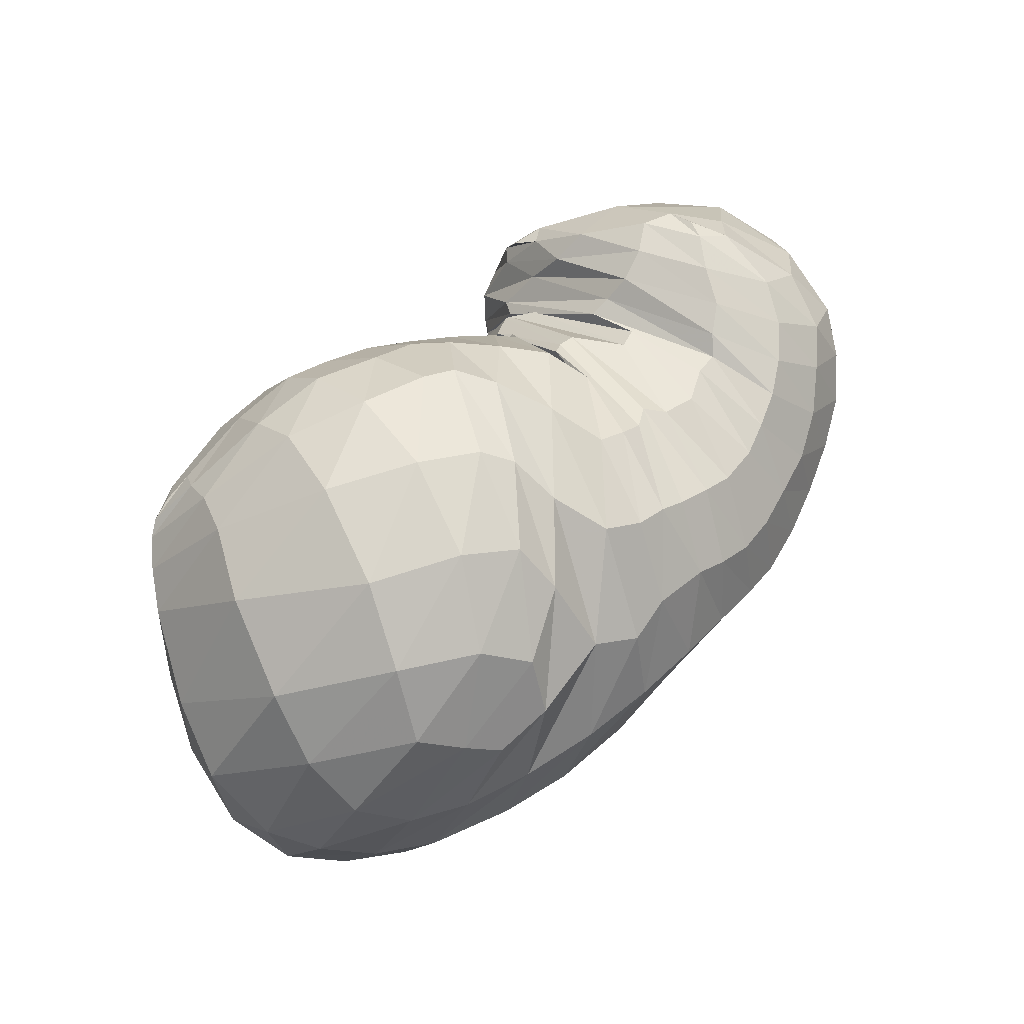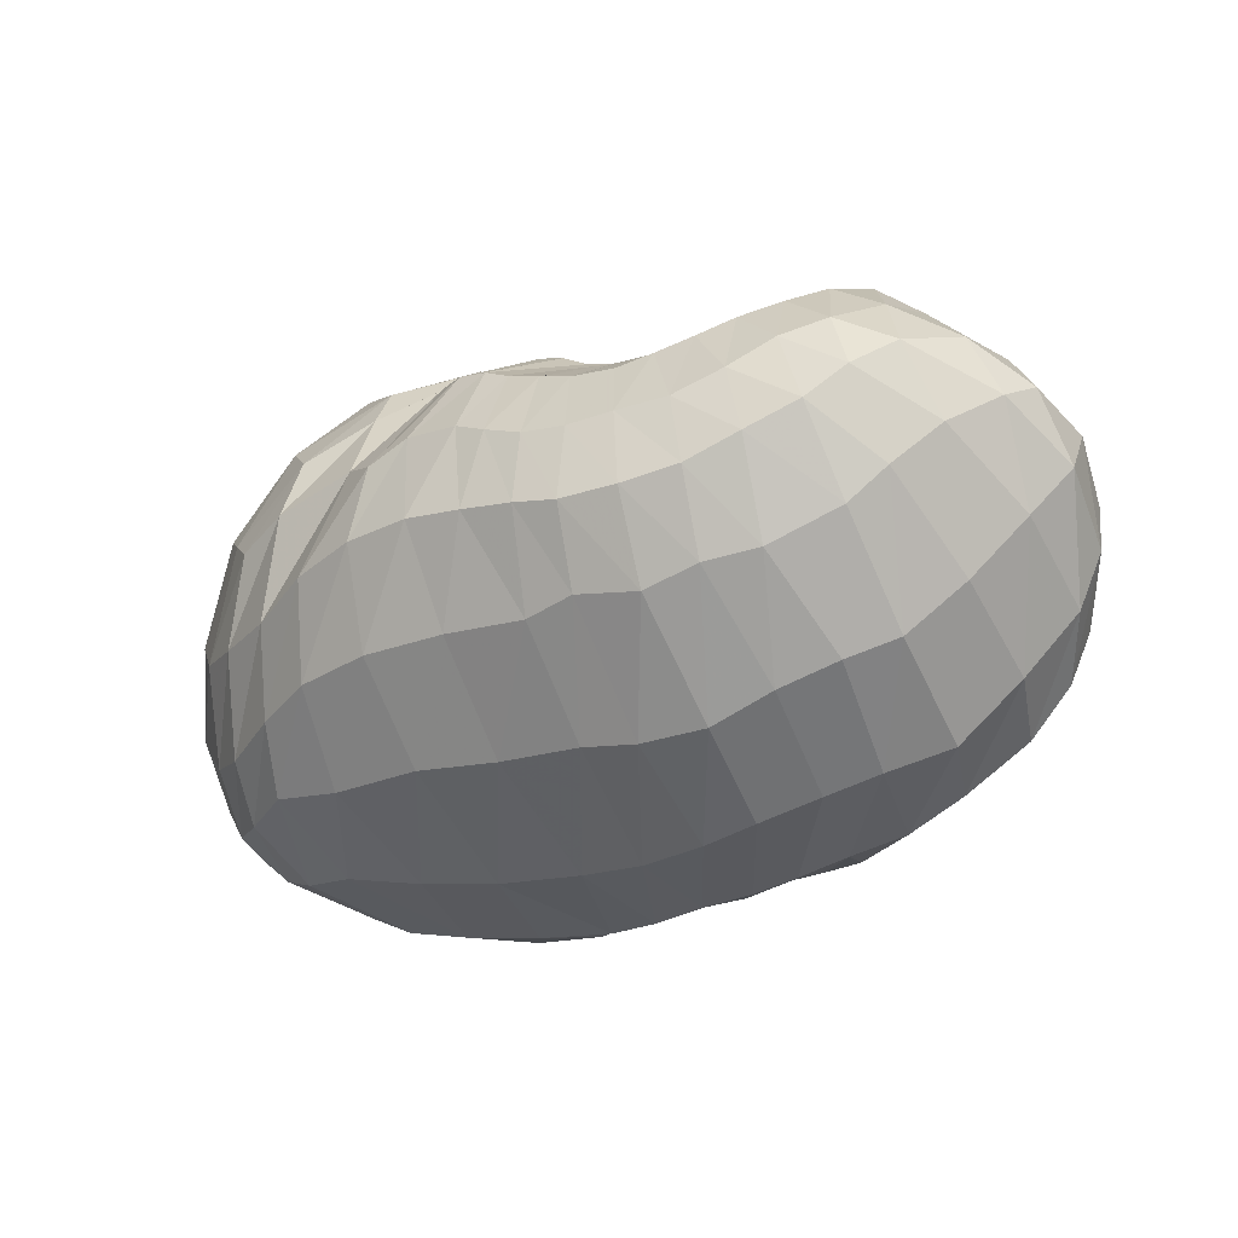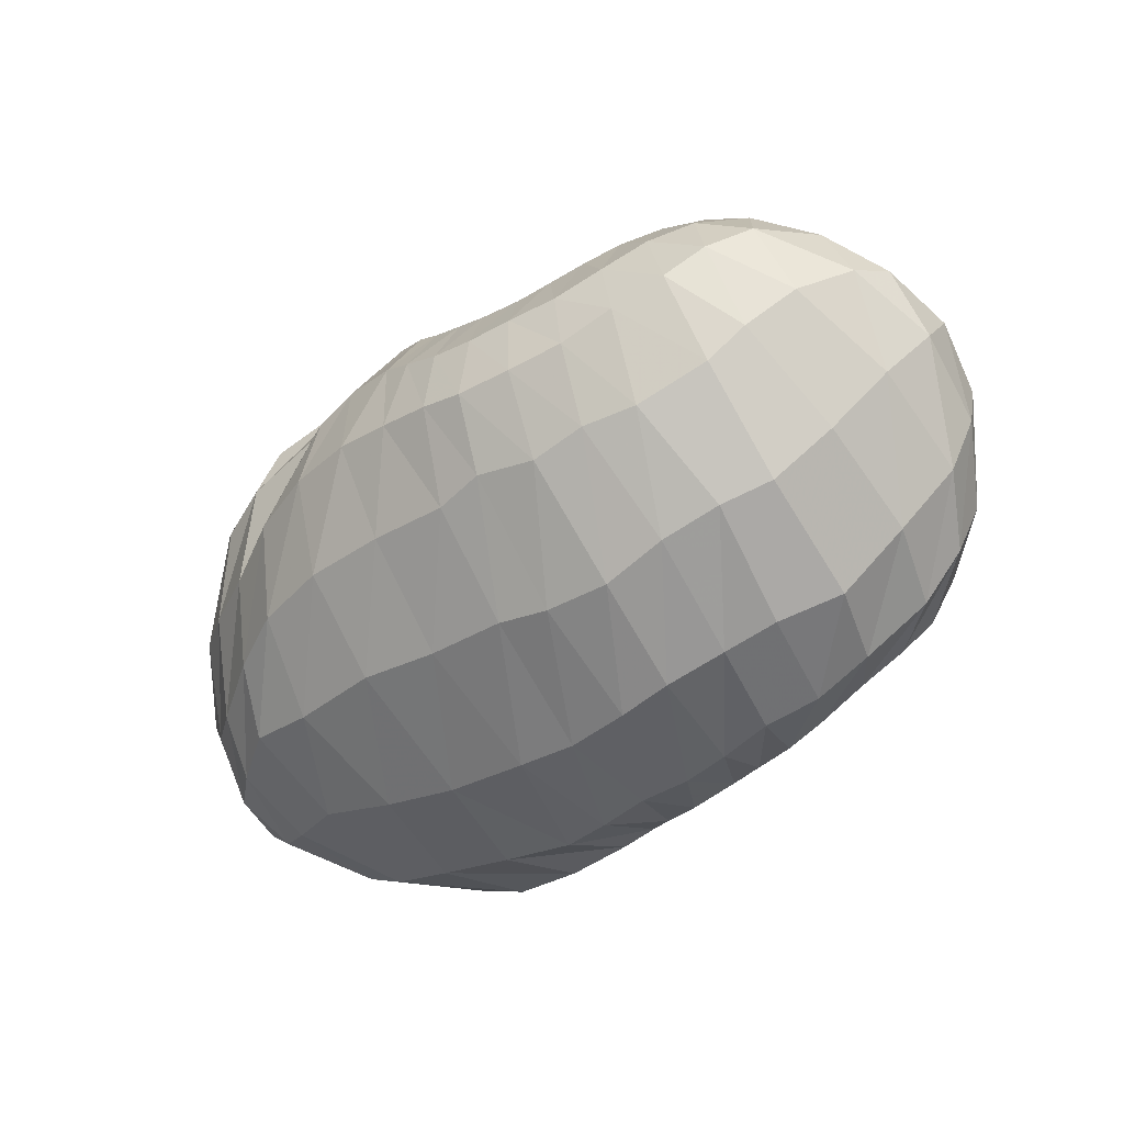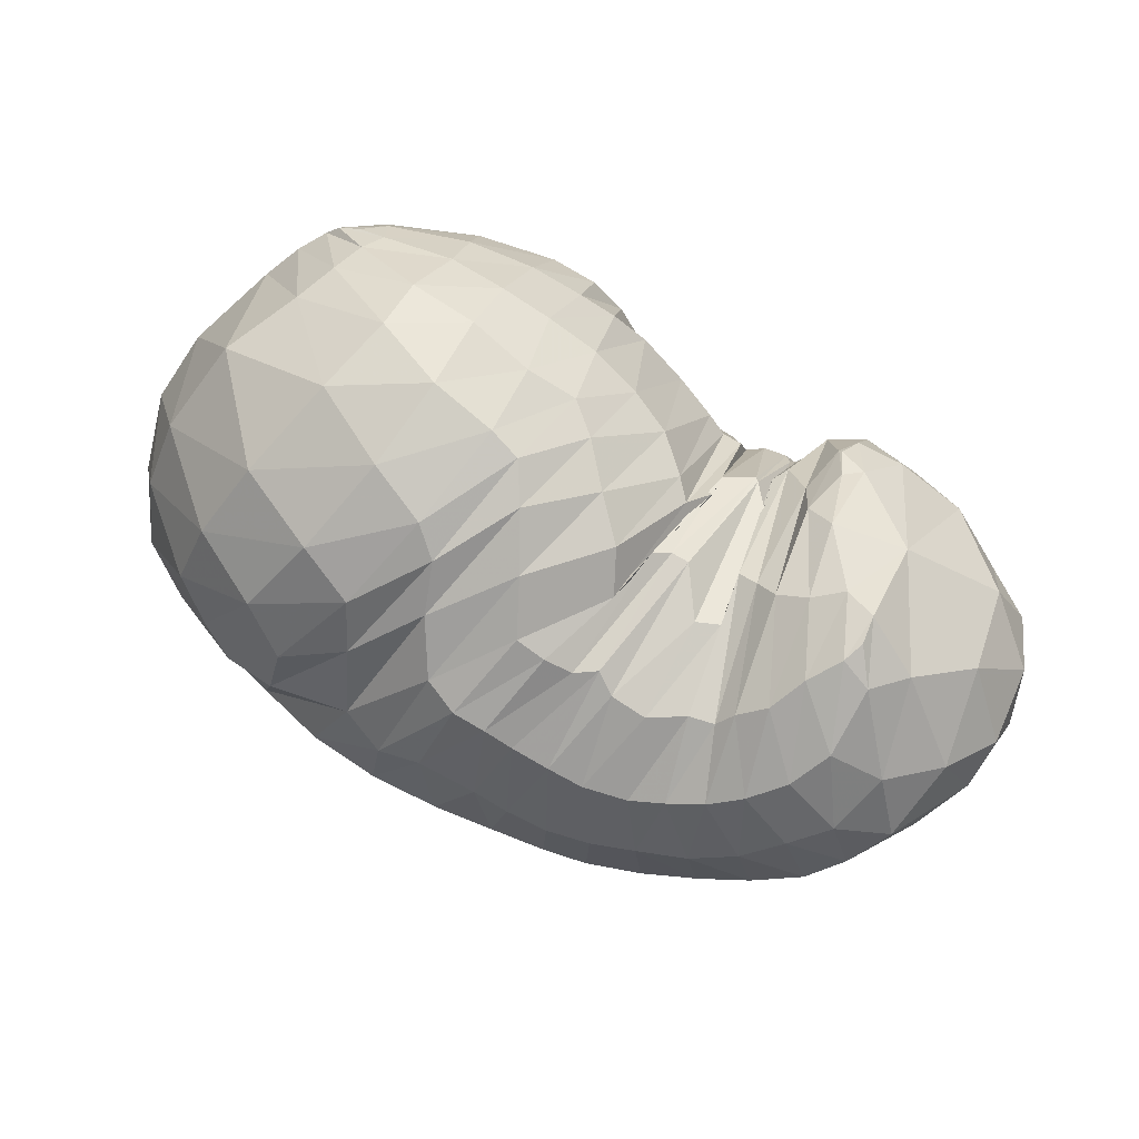
<metadata>
{"format":"obj","ext":"obj","renderer":"f3d","projection":"perspective","resolution":1024,"background":"white","views":[{"elev":51.6,"azim":-46.6,"up":"+Z"},{"elev":-19.8,"azim":38.1,"up":"+Z"},{"elev":-33.6,"azim":46.9,"up":"+Z"},{"elev":78.2,"azim":25.0,"up":"+Z"}]}
</metadata>
<code>
v 99.84 164.7 179.5
v 132.1 163.8 193.5
v 166.5 158.2 197.5
v 197.9 151.1 188
v 220.3 133.7 186.3
v 230.8 135.1 177.7
v 240.1 147.2 169.9
v 246.2 138.4 174.8
v 247.8 154.2 167.1
v 258.2 139.5 191.5
v 289.1 139.5 195.2
v 89.25 161.5 172.2
v 126.7 132 214.3
v 169.2 115 220.6
v 185.4 98.94 217.1
v 199.2 66.68 203.6
v 216.9 65.88 196.3
v 229.6 65.04 192.9
v 251.8 69.25 191.8
v 263.7 74.32 196.7
v 277.5 89.81 207.1
v 287.8 105.4 210.9
v 75.57 144.8 161
v 108.9 78.61 205
v 150.8 56.21 202.1
v 55.69 101.1 133.5
v 95.93 47.36 165.9
v 117.4 32.31 152.7
v 159.4 31.57 167.1
v 185.5 26.68 168.5
v 214.6 25.21 162.6
v 240.6 27.45 157.4
v 268.6 35.3 160.7
v 292.4 49.74 175.9
v 309.3 76.07 190.1
v 68.13 66.11 113.5
v 101.2 47.9 96.92
v 145.2 30.22 106.5
v 197.4 30.05 110
v 238.9 33.16 112.6
v 272.4 42.33 116.2
v 306 58.54 128.9
v 326.1 74.38 151.4
v 336.8 104.2 168.7
v 70.39 91.35 80.58
v 100.2 81.4 66.73
v 145.5 80.55 60.25
v 197.6 88.32 56.25
v 235.1 93.51 59.49
v 268.8 101 68.88
v 300.8 116.7 80.35
v 329.7 134.3 116.7
v 331.4 146.4 150
v 94.13 142.7 74.16
v 134 146.9 56.32
v 175.1 153.5 60
v 197.2 150.7 59.92
v 223.8 152.4 63.39
v 249.3 149.3 63.99
v 273.2 156.3 78.27
v 294 165.8 94.61
v 302.4 172.5 127.8
v 120.4 182.9 111.8
v 163.3 185.4 100.2
v 130.1 183.9 161.1
v 168.4 186.6 156.8
v 187.3 184.2 124.6
v 207.7 176.4 112.8
v 225.9 171.5 112.7
v 236 169.9 104.4
v 251.5 171.6 111.4
v 259.7 174.2 119.4
v 265.8 176.8 154.3
v 260.4 161.7 182.5
v 108.7 164.2 184.1
v 93.06 163.3 176.6
v 106.3 170.3 175.8
v 151 159.8 200.9
v 104.9 157.3 188.3
v 127.9 148.1 206.7
v 131.9 175.2 179.6
v 152.9 175.4 181
v 182.7 156 192.9
v 149.8 143.3 213.9
v 169.6 137.4 212.5
v 168.7 175.4 175.2
v 180.1 175.4 169.6
v 210.5 144.5 185.2
v 185 136.8 207.2
v 193.8 128 207.6
v 190.7 175.7 158.6
v 205.4 171.7 149.1
v 225.1 127.3 186.3
v 203.5 114.9 207.9
v 213.6 102.5 205.9
v 218.1 165.6 146.6
v 224.3 162.5 143.9
v 230.9 142.2 172.8
v 218.7 90.16 199.7
v 222.9 107.5 195.5
v 230.5 162.3 142.3
v 232.5 163.6 133.7
v 241.2 146 170.7
v 228 110.3 193
v 233.4 109.9 192.6
v 237.5 166.3 134.4
v 244.9 166.5 136.3
v 244.7 149.3 167.3
v 242.3 94.66 193.2
v 249.4 97.22 192.3
v 246.9 163.6 141.5
v 248.9 164.3 143.7
v 255.1 148 179.1
v 247.9 113.5 190.4
v 253.9 112.4 193.9
v 252.9 169.7 142.7
v 254.6 171.8 153.3
v 266.3 136.1 199.9
v 260 110.1 200.6
v 269 112.1 206.1
v 259.4 164.7 171.9
v 263.1 154.1 186.7
v 278 117.7 209.1
v 287.3 114.1 209.5
v 304.4 104.6 200.2
v 321.7 118.1 186.2
v 319.8 145.1 172.3
v 300 167.2 159
v 278.3 169.2 171.1
v 268.7 157.7 186.8
v 101.7 146.4 194.3
v 82.71 154.4 168.2
v 99.15 175.9 146.7
v 103.2 174.3 164
v 148.8 120.4 221.5
v 95.97 133.3 195.1
v 119.6 107.8 215.1
v 178.9 111.2 219
v 143.8 92.49 219.5
v 161.6 83.21 216.7
v 192.9 82.26 211.4
v 169.1 75.72 211.6
v 172.5 62.22 202.2
v 208.4 65.34 200.5
v 180.3 47.09 192.7
v 190.6 41.76 191
v 223.6 69.75 195.8
v 200.7 41.07 189.2
v 209.7 40.37 185.3
v 240.9 63.68 191.3
v 221.4 39.77 181.4
v 232.3 39.52 178.2
v 259.6 70.33 191.8
v 245.9 41.6 177.4
v 256.1 45.12 180.1
v 271.6 79.47 201.7
v 266.6 49.26 183.6
v 276.2 54.97 188.3
v 284.9 98.9 210.5
v 285.8 63.35 193.5
v 292.8 74.75 199.5
v 294.4 94.92 206.9
v 83.03 111.2 191.4
v 61.9 120.2 148.6
v 78.05 150.5 115.5
v 91.35 169.5 131
v 134 64.64 207.6
v 74.16 86.23 174.5
v 100.5 59.52 186.9
v 122.3 45.8 186.9
v 135.5 36.53 177.5
v 155 45.24 188.6
v 71.79 70.56 155.9
v 58.79 80.31 119
v 60.61 101.9 99.11
v 66.96 128.7 105.4
v 107.5 38.38 158.9
v 76.28 56.27 139
v 134 29.46 159.4
v 90.02 45.94 127.8
v 106.9 37.57 126.6
v 172.4 25.37 163
v 127.5 30.45 128.6
v 149.1 23.16 135.2
v 203.7 25.98 166.9
v 171.1 19.6 139.4
v 192.5 19.1 140.6
v 227.3 25.37 158.3
v 211 20.27 139
v 227.9 21.5 137.1
v 253.8 31.01 159.1
v 241.4 23.34 135.1
v 257.8 27.52 136.6
v 281.7 41.55 167.2
v 273.9 32.99 139.9
v 288.6 38.62 146.8
v 302.9 58.77 181.6
v 302.3 45.66 154.4
v 311.1 53.92 164.4
v 319.3 65.6 173
v 325.1 88.83 180.9
v 84.01 57.84 99.73
v 65.22 80.43 94.73
v 124.3 37.01 101.6
v 81.09 71 82.09
v 98.12 59.65 80.33
v 170.4 28.02 109.2
v 118 49.58 83
v 141 49.38 80.85
v 223.4 32.87 109.2
v 171.2 49.2 81.7
v 197.1 53.54 80.51
v 256.8 38.47 111
v 222.9 56.41 80.45
v 238.4 60.85 79.5
v 287.1 49.19 119.1
v 257.5 65.8 81.41
v 275.9 69.33 88.83
v 315.5 64.08 138.9
v 292.5 75.39 95.11
v 306 83.39 100.7
v 335 89.95 161.9
v 320.4 92.7 115.3
v 333.3 103 133.2
v 340.5 115 148.7
v 336.7 128.6 163.2
v 84.4 87.79 71.52
v 77.7 114 76.04
v 120.8 76 64.57
v 97.01 113.1 62.76
v 111.9 113 56.49
v 170.3 85.08 57.35
v 133.8 113.9 52.26
v 158.4 118 49.46
v 215.7 92.15 56.92
v 179.9 124.4 48.91
v 196 123.8 49.43
v 251.2 95.58 63.43
v 212.1 124.2 51.77
v 226.6 128.6 54.35
v 284.7 105.7 73.6
v 241.2 129.4 57.02
v 258.5 128.7 60.06
v 317.2 124.6 97.98
v 273.9 134.8 64.96
v 289.3 139.4 74.16
v 334.4 139.5 134.2
v 305.5 148 88.56
v 316.6 151.8 103.2
v 320.2 157.8 119.4
v 317.9 160.4 138.2
v 116.2 148.5 63.09
v 110.8 169.5 90.4
v 156.9 148.4 55.38
v 133.5 171.8 77.04
v 151.3 171.7 73.04
v 186.4 155.2 62.67
v 170.5 172.3 75.53
v 184.7 176.3 85.53
v 209.1 150 59.77
v 192.9 175.6 88.73
v 199.9 171.4 82.44
v 236 150.4 63.31
v 211.1 169.2 81.09
v 223 168.6 83.05
v 260.2 151.8 69.24
v 231.7 166.5 82.45
v 240 162.3 79.17
v 286.1 160.4 85.99
v 248.9 164 83.67
v 259.3 166.9 89.67
v 300.4 170.4 110
v 267.4 170.2 94.89
v 275.8 173.2 101.5
v 282.8 177 114.9
v 283.5 177.8 139.8
v 144.4 186.1 103
v 128.2 187.6 137.9
v 151 189.6 131.3
v 169.2 189.4 131.9
v 176.9 186.4 109.1
v 154 187.9 157.3
v 177.8 186.8 142.3
v 198.8 180.2 118.4
v 217.8 173.4 109.6
v 231.8 170 103.9
v 244.8 171.2 106.7
v 255.9 171.4 111.9
v 263.2 177.9 131.4
v 263.7 169.2 173
g foo
f 75 1 76
f 76 12 79
f 79 2 75
f 75 76 79
f 12 131 79
f 13 80 131
f 2 79 80
f 80 79 131
f 78 2 80
f 80 13 84
f 84 3 78
f 78 80 84
f 13 135 84
f 14 85 135
f 3 84 85
f 85 84 135
f 83 3 85
f 85 14 89
f 89 4 83
f 83 85 89
f 14 138 89
f 15 90 138
f 4 89 90
f 90 89 138
f 88 4 90
f 90 15 94
f 94 5 88
f 88 90 94
f 15 141 94
f 16 95 141
f 5 94 95
f 95 94 141
f 93 5 95
f 95 16 99
f 99 6 93
f 93 95 99
f 16 144 99
f 17 100 144
f 6 99 100
f 100 99 144
f 98 6 100
f 100 17 104
f 104 7 98
f 98 100 104
f 17 147 104
f 18 105 147
f 7 104 105
f 105 104 147
f 103 7 105
f 105 18 109
f 109 8 103
f 103 105 109
f 18 150 109
f 19 110 150
f 8 109 110
f 110 109 150
f 108 8 110
f 110 19 114
f 114 9 108
f 108 110 114
f 19 153 114
f 20 115 153
f 9 114 115
f 115 114 153
f 113 9 115
f 115 20 119
f 119 10 113
f 113 115 119
f 20 156 119
f 21 120 156
f 10 119 120
f 120 119 156
f 118 10 120
f 120 21 123
f 123 11 118
f 118 120 123
f 21 159 123
f 22 124 159
f 11 123 124
f 124 123 159
f 131 12 132
f 132 23 136
f 136 13 131
f 131 132 136
f 23 163 136
f 24 137 163
f 13 136 137
f 137 136 163
f 135 13 137
f 137 24 139
f 139 14 135
f 135 137 139
f 24 167 139
f 25 140 167
f 14 139 140
f 140 139 167
f 138 14 140
f 140 25 142
f 142 15 138
f 138 140 142
f 15 142 143
f 25 172 142
f 29 143 172
f 143 142 172
f 25 171 172
f 28 179 171
f 29 172 179
f 172 171 179
f 141 15 143
f 143 29 145
f 145 16 141
f 141 143 145
f 29 182 145
f 30 146 182
f 16 145 146
f 146 145 182
f 144 16 146
f 146 30 148
f 148 17 144
f 144 146 148
f 30 185 148
f 31 149 185
f 17 148 149
f 149 148 185
f 147 17 149
f 149 31 151
f 151 18 147
f 147 149 151
f 31 188 151
f 32 152 188
f 18 151 152
f 152 151 188
f 150 18 152
f 152 32 154
f 154 19 150
f 150 152 154
f 32 191 154
f 33 155 191
f 19 154 155
f 155 154 191
f 153 19 155
f 155 33 157
f 157 20 153
f 153 155 157
f 33 194 157
f 34 158 194
f 20 157 158
f 158 157 194
f 156 20 158
f 158 34 160
f 160 21 156
f 156 158 160
f 34 197 160
f 35 161 197
f 21 160 161
f 161 160 197
f 159 21 161
f 161 35 162
f 162 22 159
f 159 161 162
f 35 125 162
f 11 124 125
f 22 162 124
f 125 124 162
f 163 23 164
f 164 26 168
f 168 24 163
f 163 164 168
f 26 173 168
f 27 169 173
f 24 168 169
f 169 168 173
f 167 24 169
f 169 27 170
f 170 25 167
f 167 169 170
f 27 177 170
f 28 171 177
f 25 170 171
f 171 170 177
f 173 26 174
f 174 36 178
f 178 27 173
f 173 174 178
f 177 27 178
f 178 36 180
f 180 28 177
f 177 178 180
f 36 202 180
f 37 181 202
f 28 180 181
f 181 180 202
f 179 28 181
f 181 37 183
f 183 29 179
f 179 181 183
f 37 204 183
f 38 184 204
f 29 183 184
f 184 183 204
f 182 29 184
f 184 38 186
f 186 30 182
f 182 184 186
f 38 207 186
f 39 187 207
f 30 186 187
f 187 186 207
f 185 30 187
f 187 39 189
f 189 31 185
f 185 187 189
f 39 210 189
f 40 190 210
f 31 189 190
f 190 189 210
f 188 31 190
f 190 40 192
f 192 32 188
f 188 190 192
f 40 213 192
f 41 193 213
f 32 192 193
f 193 192 213
f 191 32 193
f 193 41 195
f 195 33 191
f 191 193 195
f 41 216 195
f 42 196 216
f 33 195 196
f 196 195 216
f 194 33 196
f 196 42 198
f 198 34 194
f 194 196 198
f 42 219 198
f 43 199 219
f 34 198 199
f 199 198 219
f 197 34 199
f 199 43 200
f 200 35 197
f 197 199 200
f 43 222 200
f 44 201 222
f 35 200 201
f 201 200 222
f 35 201 125
f 44 126 201
f 11 125 126
f 126 125 201
f 174 26 175
f 175 45 203
f 203 36 174
f 174 175 203
f 202 36 203
f 203 45 205
f 205 37 202
f 202 203 205
f 45 227 205
f 46 206 227
f 37 205 206
f 206 205 227
f 204 37 206
f 206 46 208
f 208 38 204
f 204 206 208
f 46 229 208
f 47 209 229
f 38 208 209
f 209 208 229
f 207 38 209
f 209 47 211
f 211 39 207
f 207 209 211
f 47 232 211
f 48 212 232
f 39 211 212
f 212 211 232
f 210 39 212
f 212 48 214
f 214 40 210
f 210 212 214
f 48 235 214
f 49 215 235
f 40 214 215
f 215 214 235
f 213 40 215
f 215 49 217
f 217 41 213
f 213 215 217
f 49 238 217
f 50 218 238
f 41 217 218
f 218 217 238
f 216 41 218
f 218 50 220
f 220 42 216
f 216 218 220
f 50 241 220
f 51 221 241
f 42 220 221
f 221 220 241
f 219 42 221
f 221 51 223
f 223 43 219
f 219 221 223
f 51 244 223
f 52 224 244
f 43 223 224
f 224 223 244
f 222 43 224
f 224 52 225
f 225 44 222
f 222 224 225
f 52 247 225
f 53 226 247
f 44 225 226
f 226 225 247
f 44 226 126
f 53 127 226
f 11 126 127
f 127 126 226
f 175 26 176
f 176 54 228
f 228 45 175
f 175 176 228
f 227 45 228
f 228 54 230
f 230 46 227
f 227 228 230
f 54 252 230
f 55 231 252
f 46 230 231
f 231 230 252
f 229 46 231
f 231 55 233
f 233 47 229
f 229 231 233
f 55 254 233
f 56 234 254
f 47 233 234
f 234 233 254
f 232 47 234
f 234 56 236
f 236 48 232
f 232 234 236
f 56 257 236
f 57 237 257
f 48 236 237
f 237 236 257
f 235 48 237
f 237 57 239
f 239 49 235
f 235 237 239
f 57 260 239
f 58 240 260
f 49 239 240
f 240 239 260
f 238 49 240
f 240 58 242
f 242 50 238
f 238 240 242
f 58 263 242
f 59 243 263
f 50 242 243
f 243 242 263
f 241 50 243
f 243 59 245
f 245 51 241
f 241 243 245
f 59 266 245
f 60 246 266
f 51 245 246
f 246 245 266
f 244 51 246
f 246 60 248
f 248 52 244
f 244 246 248
f 60 269 248
f 61 249 269
f 52 248 249
f 249 248 269
f 247 52 249
f 249 61 250
f 250 53 247
f 247 249 250
f 61 272 250
f 62 251 272
f 53 250 251
f 251 250 272
f 53 251 127
f 62 128 251
f 11 127 128
f 128 127 251
f 176 26 164
f 164 23 165
f 165 54 176
f 164 165 176
f 165 23 166
f 166 63 253
f 253 54 165
f 165 166 253
f 252 54 253
f 253 63 255
f 255 55 252
f 252 253 255
f 63 277 255
f 64 256 277
f 55 255 256
f 256 255 277
f 254 55 256
f 256 64 258
f 258 56 254
f 254 256 258
f 56 258 259
f 64 281 258
f 67 259 281
f 259 258 281
f 64 280 281
f 66 283 280
f 67 281 283
f 281 280 283
f 257 56 259
f 259 67 261
f 261 57 257
f 257 259 261
f 67 284 261
f 68 262 284
f 57 261 262
f 262 261 284
f 260 57 262
f 262 68 264
f 264 58 260
f 260 262 264
f 68 285 264
f 69 265 285
f 58 264 265
f 265 264 285
f 263 58 265
f 265 69 267
f 267 59 263
f 263 265 267
f 69 286 267
f 70 268 286
f 59 267 268
f 268 267 286
f 266 59 268
f 268 70 270
f 270 60 266
f 266 268 270
f 70 287 270
f 71 271 287
f 60 270 271
f 271 270 287
f 269 60 271
f 271 71 273
f 273 61 269
f 269 271 273
f 71 288 273
f 72 274 288
f 61 273 274
f 274 273 288
f 272 61 274
f 274 72 275
f 275 62 272
f 272 274 275
f 72 289 275
f 73 276 289
f 62 275 276
f 276 275 289
f 62 276 128
f 73 129 276
f 11 128 129
f 129 128 276
f 73 290 129
f 74 130 290
f 11 129 130
f 130 129 290
f 166 23 132
f 132 12 133
f 133 63 166
f 132 133 166
f 133 12 134
f 134 65 278
f 278 63 133
f 133 134 278
f 277 63 278
f 278 65 279
f 279 64 277
f 277 278 279
f 65 282 279
f 66 280 282
f 64 279 280
f 280 279 282
f 134 12 76
f 76 1 77
f 77 65 134
f 76 77 134
f 1 75 77
f 2 81 75
f 65 77 81
f 77 75 81
f 282 65 81
f 81 2 82
f 82 66 282
f 81 82 282
f 2 78 82
f 3 86 78
f 66 82 86
f 82 78 86
f 283 66 86
f 86 3 87
f 87 67 283
f 86 87 283
f 3 83 87
f 4 91 83
f 67 87 91
f 87 83 91
f 284 67 91
f 91 4 92
f 92 68 284
f 91 92 284
f 4 88 92
f 5 96 88
f 68 92 96
f 92 88 96
f 285 68 96
f 96 5 97
f 97 69 285
f 96 97 285
f 5 93 97
f 6 101 93
f 69 97 101
f 97 93 101
f 286 69 101
f 101 6 102
f 102 70 286
f 101 102 286
f 6 98 102
f 7 106 98
f 70 102 106
f 102 98 106
f 287 70 106
f 106 7 107
f 107 71 287
f 106 107 287
f 7 103 107
f 8 111 103
f 71 107 111
f 107 103 111
f 288 71 111
f 111 8 112
f 112 72 288
f 111 112 288
f 8 108 112
f 9 116 108
f 72 112 116
f 112 108 116
f 289 72 116
f 116 9 117
f 117 73 289
f 116 117 289
f 9 113 117
f 10 121 113
f 73 117 121
f 117 113 121
f 290 73 121
f 121 10 122
f 122 74 290
f 121 122 290
f 10 118 122
f 11 130 118
f 74 122 130
f 122 118 130
g

</code>
